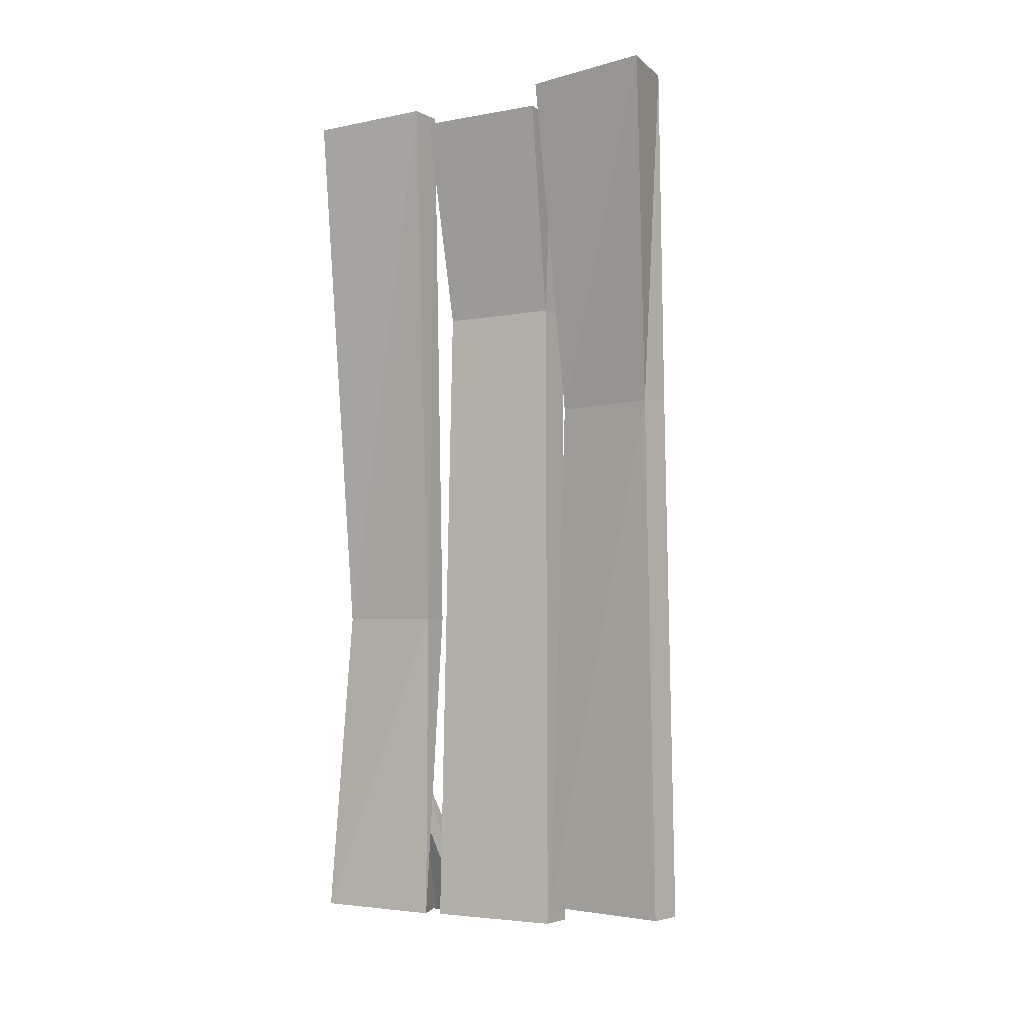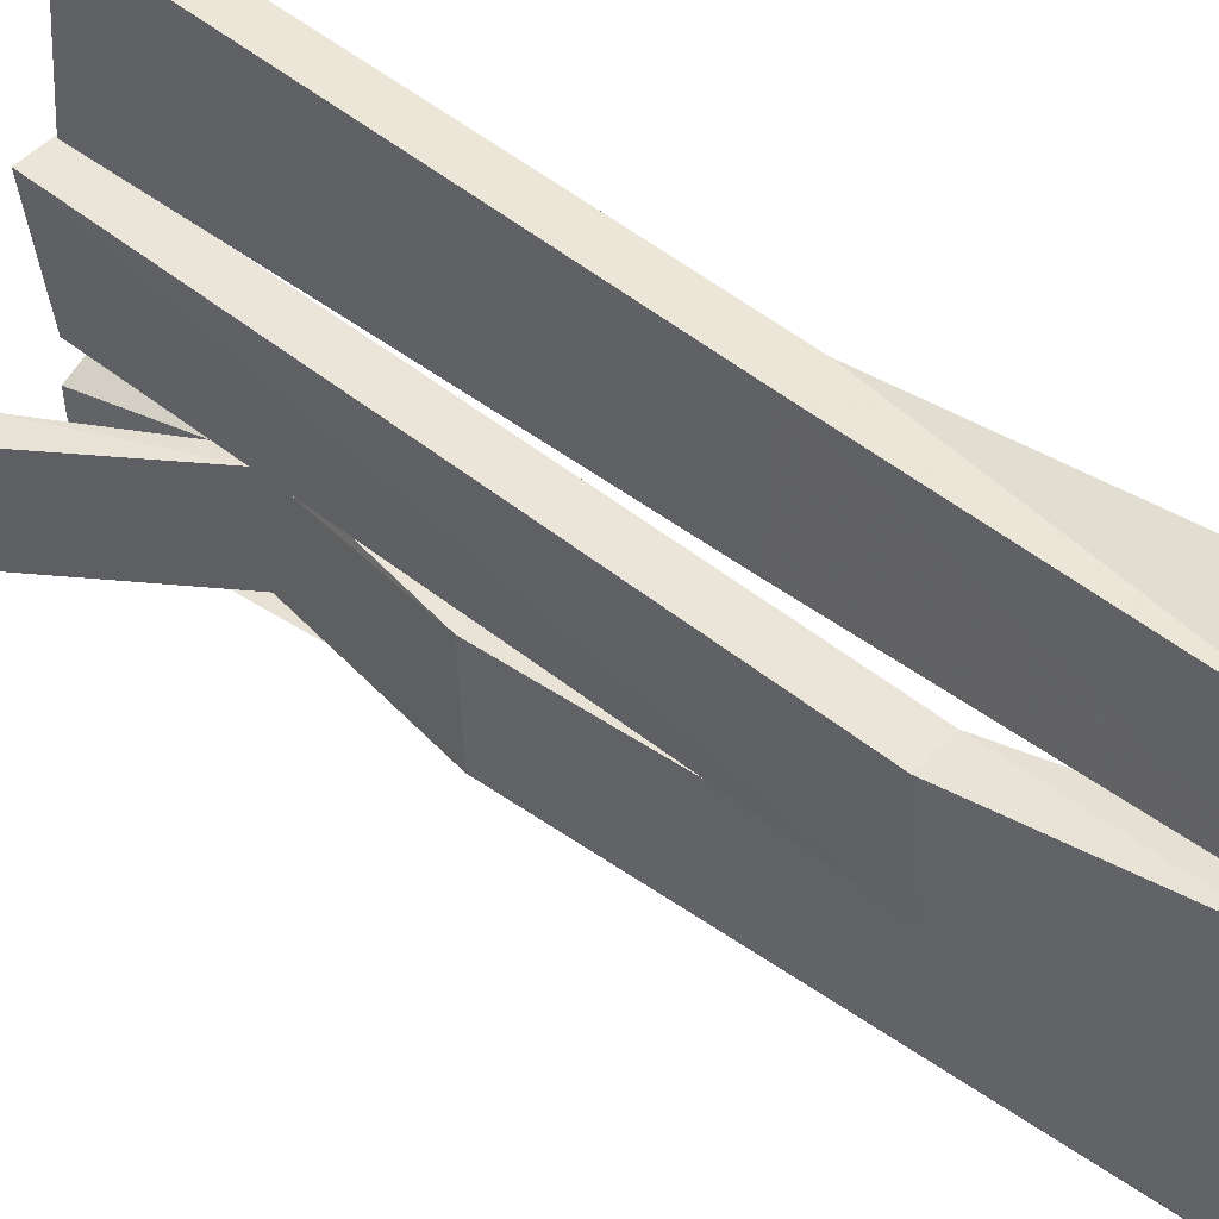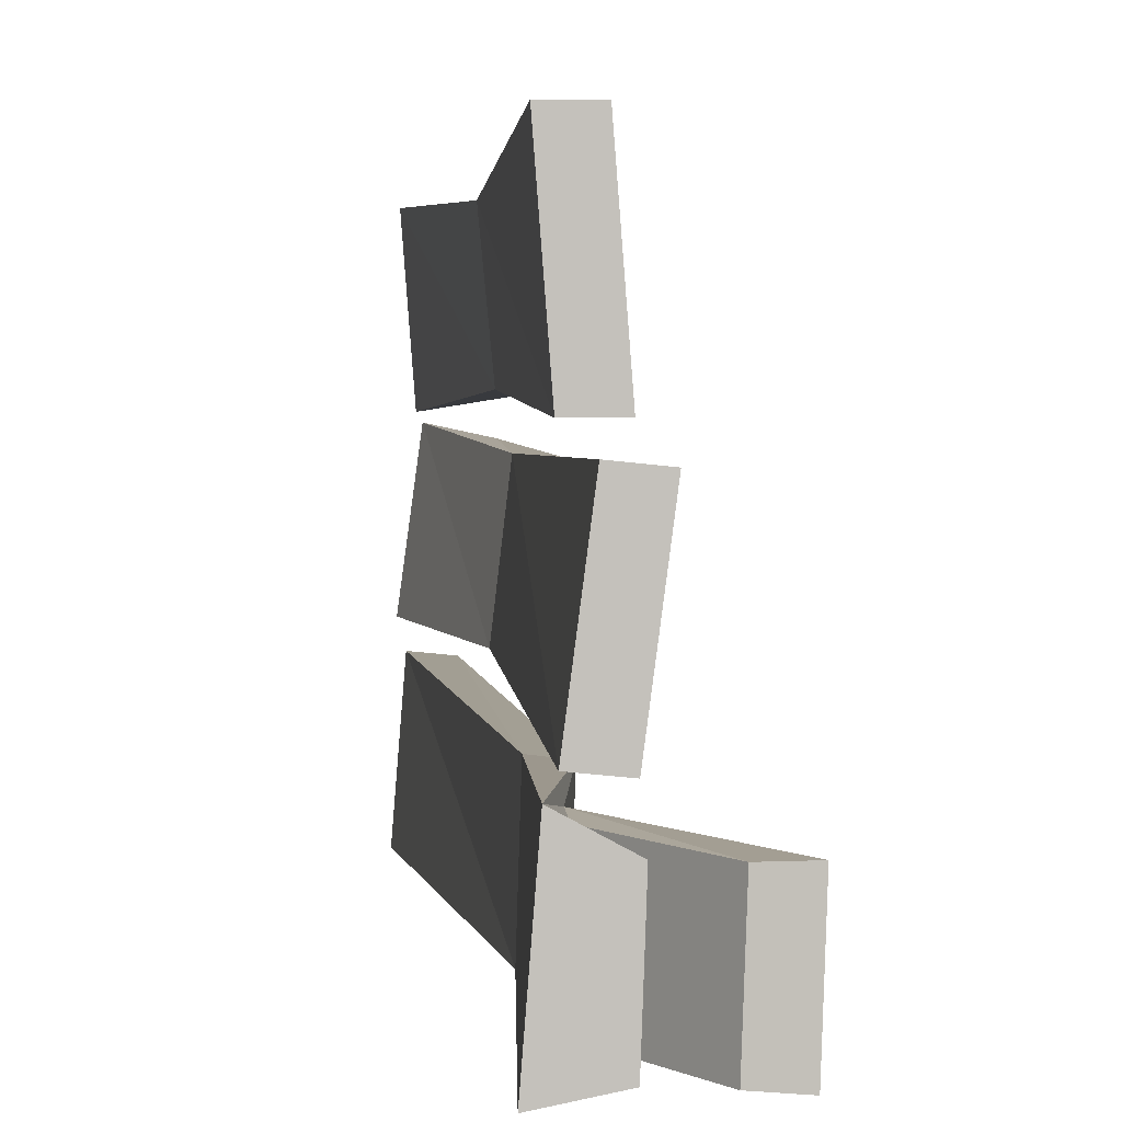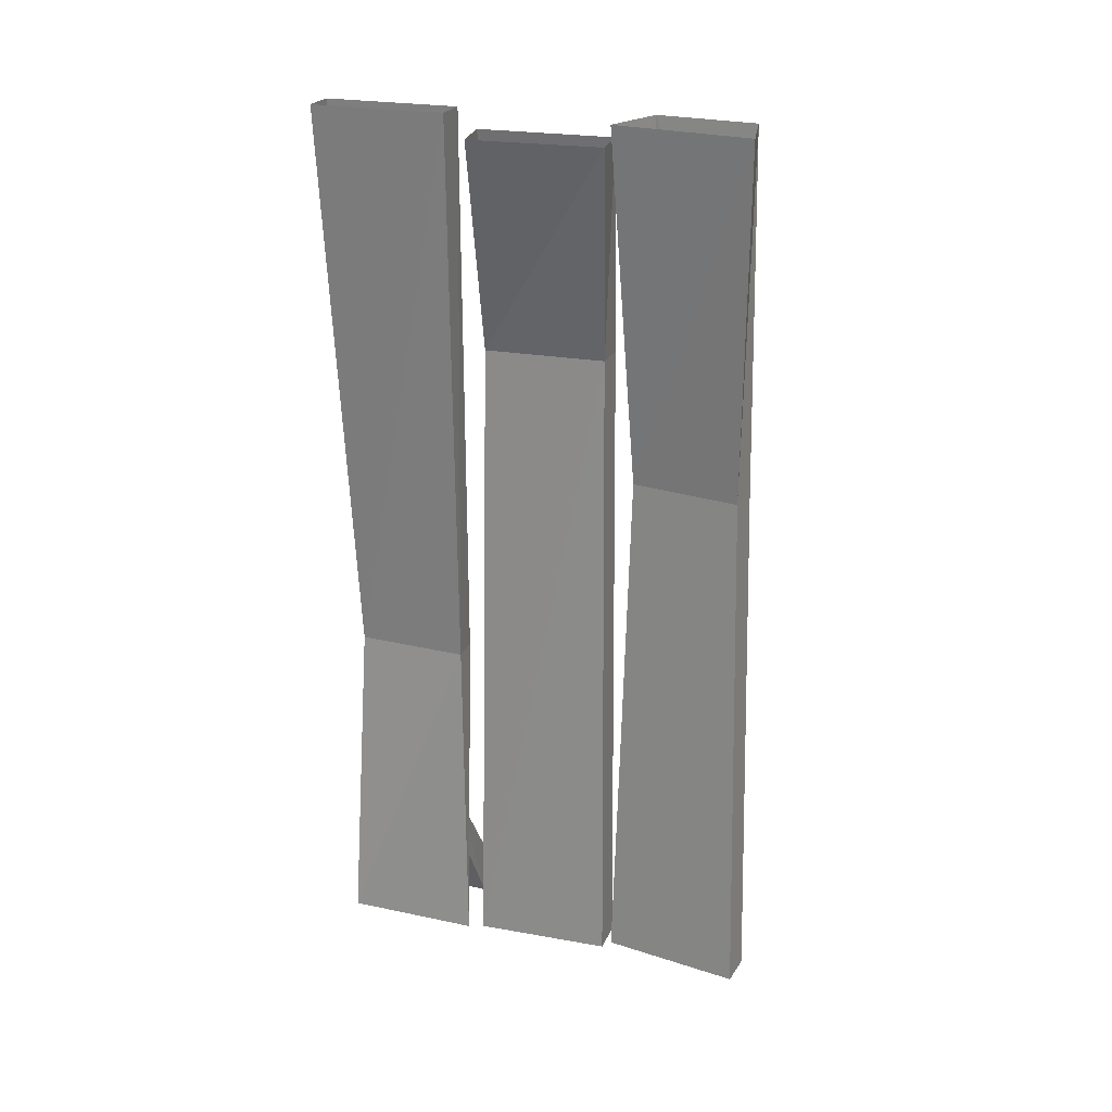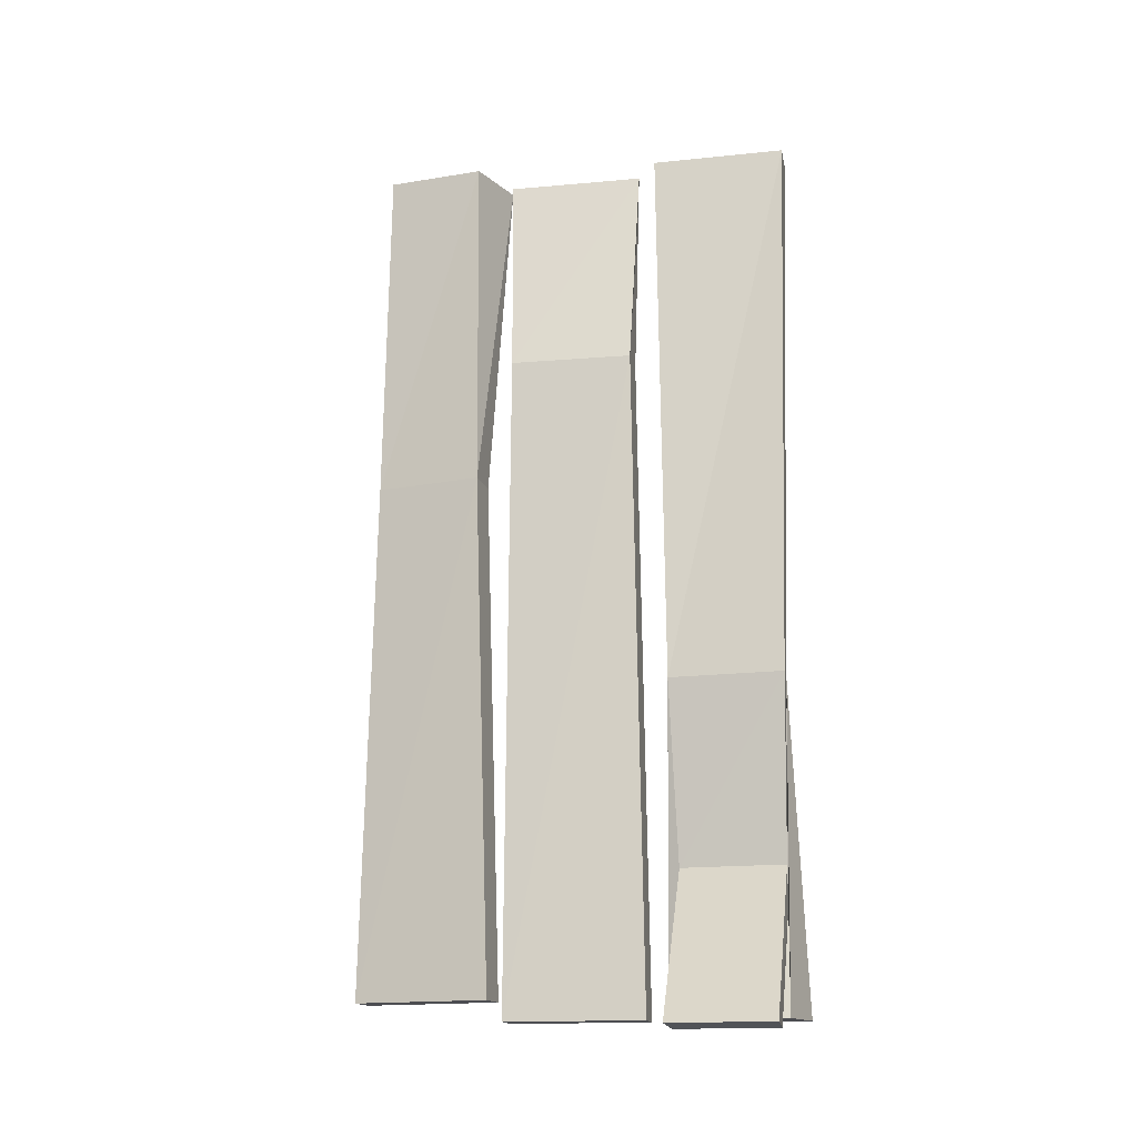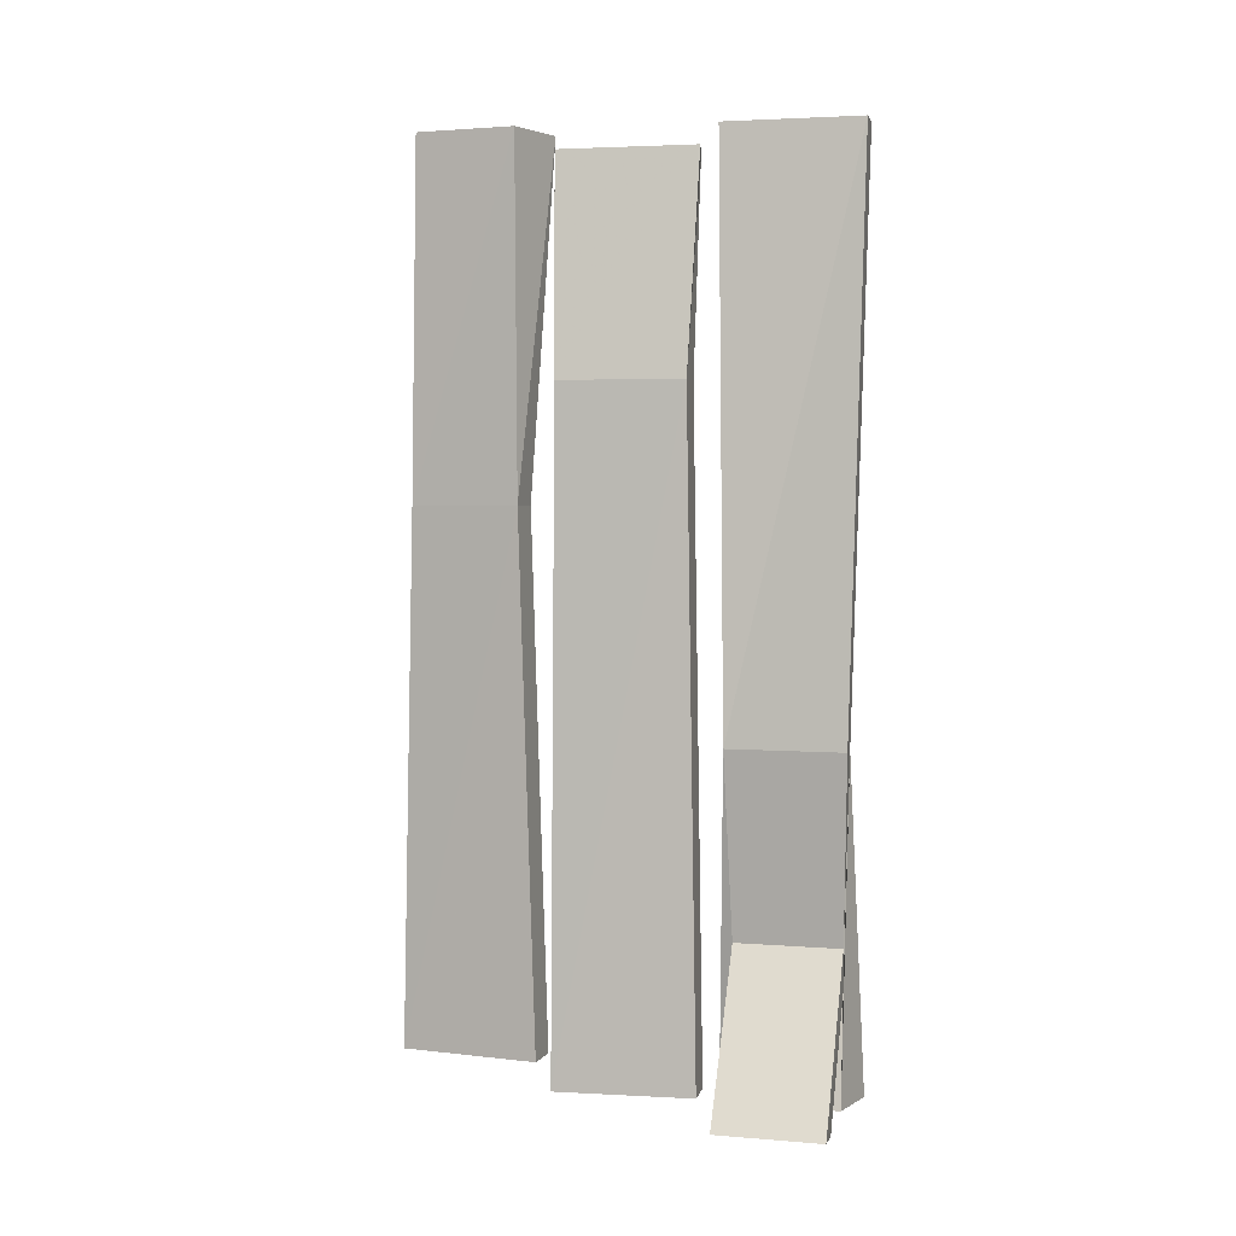
<metadata>
{"format":"obj","ext":"obj","renderer":"f3d","projection":"perspective","resolution":1024,"background":"white","views":[{"elev":-4.2,"azim":-51.4,"up":"+Y"},{"elev":44.6,"azim":133.1,"up":"+Z"},{"elev":2.6,"azim":-4.7,"up":"+Z"},{"elev":22.6,"azim":-65.4,"up":"+Y"},{"elev":-16.1,"azim":106.5,"up":"+Y"},{"elev":3.0,"azim":107.8,"up":"+Y"}]}
</metadata>
<code>
v -0.2734 -0.5156 0.1172
v -0.3047 -0.5156 -0.1484
v -0.375 -0.04688 -0.1562
v -0.3438 -0.04688 0.1406
v -0.3516 -0.5156 0.125
v -0.3672 -1.961 0.1406
v -0.2891 -1.961 0.1328
v -0.3281 -1.961 -0.1641
v -0.3828 -0.5156 -0.1406
v -0.4922 -0.04688 -0.125
v -0.4531 -0.04688 0.1641
v -0.4062 -1.961 -0.1562
v -0.3281 -1.25 -0.2188
v -0.3359 -1.25 -0.4688
v -0.4219 0 -0.4844
v -0.3984 0 -0.1875
v -0.3906 -1.25 -0.2109
v -0.4219 -1.961 -0.1875
v -0.375 -1.648 -0.2266
v -0.3828 -1.648 -0.4531
v -0.3984 -1.25 -0.4609
v -0.5 0 -0.4766
v -0.4766 0 -0.1797
v -0.4453 -1.961 -0.4844
v -0.3281 -1.961 -0.4609
v -0.3203 -1.961 -0.2422
v -0.375 -1.734 -0.2344
v -0.2266 -1.984 -0.2422
v -0.1484 -1.977 -0.2422
v -0.1562 -1.977 -0.4688
v -0.3828 -1.734 -0.4531
v -0.3359 -0.7656 0.4531
v -0.3125 -0.7656 0.2109
v -0.3203 0 0.2188
v -0.3281 0 0.4375
v -0.4141 -0.7656 0.4531
v -0.4297 -1.914 0.4844
v -0.3516 -1.914 0.4844
v -0.3281 -1.914 0.1797
v -0.3906 -0.7656 0.2109
v -0.4609 0 0.1797
v -0.4844 0 0.4844
v -0.4062 -1.914 0.1797
v -0.2344 -1.984 -0.4609
f 1 2 3
f 1 3 4
f 1 4 5
f 1 5 6
f 1 6 7
f 1 7 2
f 2 7 8
f 2 8 9
f 2 9 10
f 2 10 3
f 9 5 11
f 9 11 10
f 5 4 11
f 6 12 8
f 6 8 7
f 9 8 12
f 9 12 5
f 5 12 6
f 13 14 15
f 13 15 16
f 13 16 17
f 13 17 18
f 13 18 19
f 13 19 14
f 14 19 20
f 14 20 21
f 14 21 22
f 14 22 15
f 21 17 23
f 21 23 22
f 17 16 23
f 18 24 25
f 18 25 26
f 18 26 27
f 18 27 19
f 19 27 28
f 19 28 29
f 19 29 20
f 20 29 30
f 20 30 31
f 20 31 21
f 21 31 25
f 21 25 24
f 21 24 17
f 17 24 18
f 31 26 25
f 26 31 27
f 27 31 44
f 27 44 28
f 28 44 30
f 28 30 29
f 31 30 44
f 32 33 34
f 32 34 35
f 32 38 33
f 33 38 39
f 40 36 42
f 40 42 41
f 40 43 36
f 36 43 37
f 32 35 36
f 32 36 37
f 32 37 38
f 33 39 40
f 33 40 41
f 33 41 34
f 36 35 42
f 40 39 43
f 37 43 39
f 37 39 38

</code>
